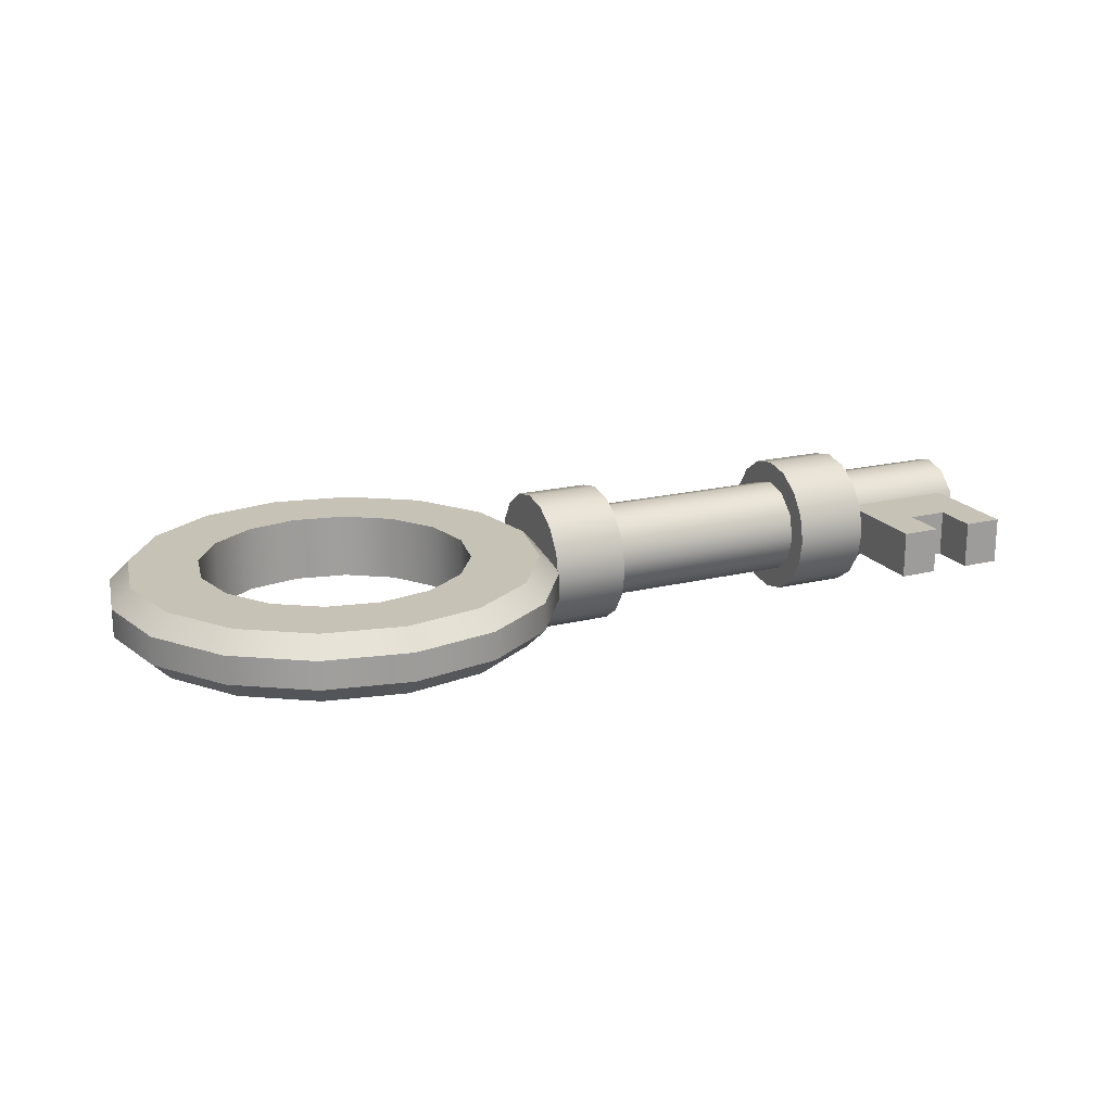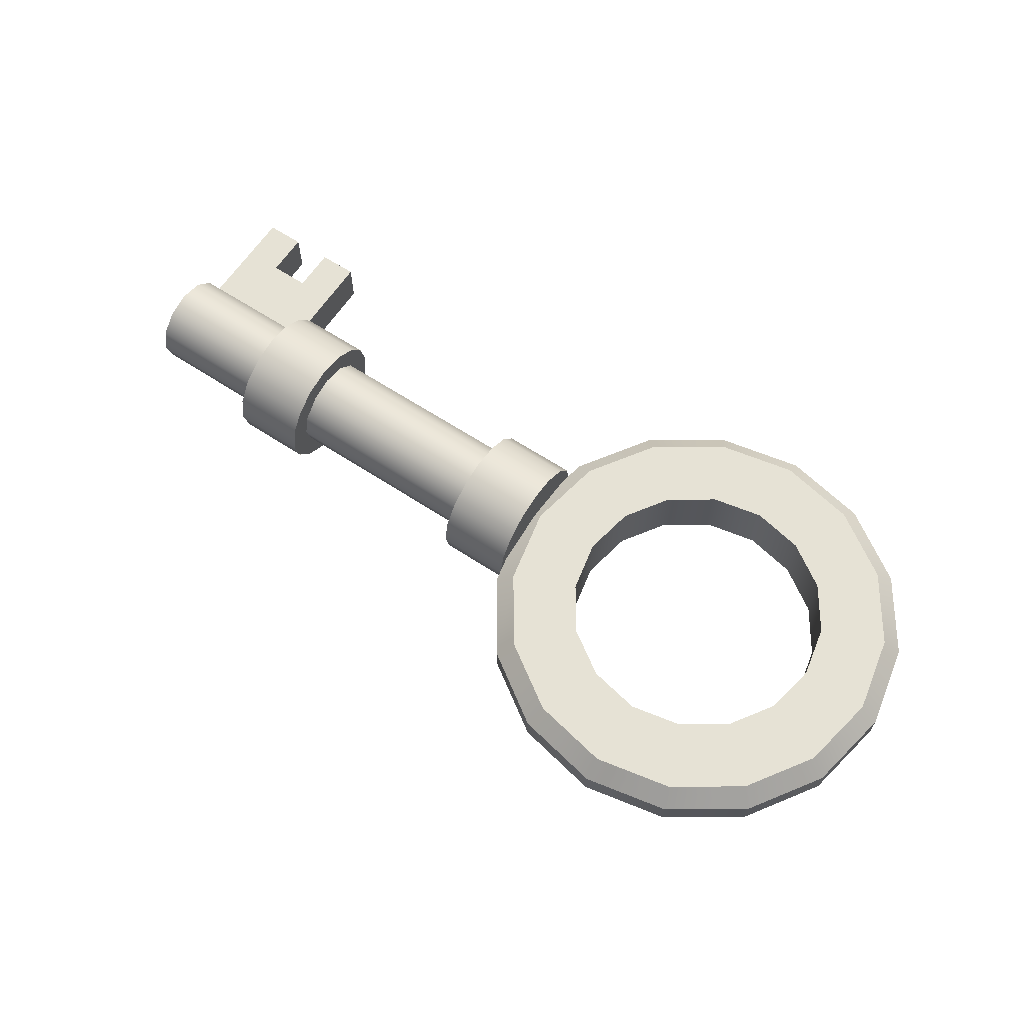
<metadata>
{"format":"obj","ext":"obj","renderer":"f3d","projection":"perspective","resolution":1024,"background":"white","views":[{"elev":19.2,"azim":-24.8,"up":"+Z"},{"elev":63.9,"azim":-146.5,"up":"+Z"}]}
</metadata>
<code>
g key_04
v 0.03868 -0.002105 -0.06164
v 0.03868 -0.02564 -0.05668
v 0.03868 0.02154 -0.05722
v 0.03868 0.04169 -0.04409
v 0.03868 -0.04549 -0.04309
v 0.03868 0.05528 -0.02424
v 0.03868 -0.05862 -0.02294
v 0.03868 0.06025 -0.000708
v 0.03868 -0.06304 0.000708
v 0.03868 0.05582 0.02294
v 0.03868 -0.05808 0.02424
v 0.03868 0.04269 0.04309
v 0.03868 -0.04448 0.04409
v 0.03868 0.02285 0.05668
v 0.03868 -0.02433 0.05722
v 0.03868 -0.0006894 0.06164
v -0.02661 0.02285 0.05668
v -0.02661 -0.0006894 0.06164
v -0.02661 -0.02433 0.05722
v -0.02661 0.04269 0.04309
v -0.02661 -0.04448 0.04409
v -0.02661 0.05582 0.02294
v -0.02661 -0.05808 0.02424
v -0.02661 0.06025 -0.000708
v -0.02661 -0.06304 0.000708
v -0.02661 0.05528 -0.02424
v -0.02661 -0.05862 -0.02294
v -0.02661 -0.04549 -0.04309
v -0.02661 0.04169 -0.04409
v -0.02661 0.02154 -0.05722
v -0.02661 -0.02564 -0.05668
v -0.02661 -0.002105 -0.06164
v 0.2903 -0.1321 -9.518e-06
v 0.2903 -0.1321 -0.02049
v 0.2903 -0.09292 -0.02049
v 0.2903 -0.09292 -9.518e-06
v 0.2903 -0.0373 -0.02049
v 0.2903 -0.0373 -9.518e-06
v 0.2903 -0.09292 0.02047
v 0.2903 -0.1321 0.02047
v 0.3924 -0.09291 -0.02049
v 0.3924 -0.1321 -0.02049
v 0.3924 -0.1321 -9.527e-06
v 0.3924 -0.09291 -9.527e-06
v 0.3924 -0.03729 -0.02049
v 0.3924 -0.03729 -9.527e-06
v 0.3924 -0.03729 0.02047
v 0.3924 -0.09291 0.02047
v 0.3924 -0.1321 0.02047
v 0.324 -0.1321 -9.518e-06
v 0.324 -0.1321 -0.02049
v 0.2903 -0.1321 -0.02049
v 0.2903 -0.1321 -9.518e-06
v 0.2903 -0.1321 0.02047
v 0.324 -0.1321 0.02047
v 0.2903 -0.09292 -0.02049
v 0.2903 -0.1321 -0.02049
v 0.324 -0.1321 -0.02049
v 0.324 -0.09291 -0.02049
v 0.2903 -0.0373 -0.02049
v 0.324 -0.03729 -0.02049
v 0.3587 -0.09291 -0.02049
v 0.3587 -0.03729 -0.02049
v 0.324 -0.1321 0.02047
v 0.2903 -0.1321 0.02047
v 0.2903 -0.09292 0.02047
v 0.324 -0.09291 0.02047
v 0.324 -0.03729 0.02047
v 0.2903 -0.0373 0.02047
v 0.3587 -0.03729 0.02047
v 0.3587 -0.09291 0.02047
v 0.3924 -0.03729 0.02047
v 0.3924 -0.09291 0.02047
v 0.3587 -0.1321 0.02047
v 0.3924 -0.1321 0.02047
v 0.3587 -0.1321 -0.02049
v 0.3924 -0.1321 -0.02049
v 0.3924 -0.09291 -0.02049
v 0.3587 -0.09291 -0.02049
v 0.3587 -0.03729 -0.02049
v 0.3924 -0.03729 -0.02049
v 0.3924 -0.1321 -9.527e-06
v 0.3924 -0.1321 -0.02049
v 0.3587 -0.1321 -0.02049
v 0.3587 -0.1321 -9.518e-06
v 0.3587 -0.1321 0.02047
v 0.3924 -0.1321 0.02047
v 0.324 -0.1321 -0.02049
v 0.324 -0.09291 -9.518e-06
v 0.324 -0.09291 -0.02049
v 0.324 -0.1321 -9.518e-06
v 0.324 -0.09291 0.02047
v 0.324 -0.1321 0.02047
v 0.324 -0.09291 -0.02049
v 0.3587 -0.09291 -9.518e-06
v 0.3587 -0.09291 -0.02049
v 0.324 -0.09291 -9.518e-06
v 0.3587 -0.09291 0.02047
v 0.324 -0.09291 0.02047
v 0.3587 -0.09291 -0.02049
v 0.3587 -0.1321 -9.518e-06
v 0.3587 -0.1321 -0.02049
v 0.3587 -0.09291 -9.518e-06
v 0.3587 -0.1321 0.02047
v 0.3587 -0.09291 0.02047
v 0.289 -0.002105 -0.06164
v 0.289 -0.02564 -0.05668
v 0.289 0.02154 -0.05722
v 0.289 0.04169 -0.04409
v 0.289 -0.04549 -0.04309
v 0.289 0.05528 -0.02424
v 0.289 -0.05862 -0.02294
v 0.289 0.06025 -0.000708
v 0.289 -0.06304 0.000708
v 0.289 0.05582 0.02294
v 0.289 -0.05808 0.02424
v 0.289 0.04269 0.04309
v 0.289 -0.04448 0.04409
v 0.289 0.02285 0.05668
v 0.289 -0.02433 0.05722
v 0.289 -0.0006894 0.06164
v 0.2237 0.02285 0.05668
v 0.2237 -0.0006894 0.06164
v 0.2237 -0.02433 0.05722
v 0.2237 0.04269 0.04309
v 0.2237 -0.04448 0.04409
v 0.2237 0.05582 0.02294
v 0.2237 -0.05808 0.02424
v 0.2237 0.06025 -0.000708
v 0.2237 -0.06304 0.000708
v 0.2237 0.05528 -0.02424
v 0.2237 -0.05862 -0.02294
v 0.2237 -0.04549 -0.04309
v 0.2237 0.04169 -0.04409
v 0.2237 0.02154 -0.05722
v 0.2237 -0.02564 -0.05668
v 0.2237 -0.002105 -0.06164
v 0.2903 -0.0373 0.02047
v 0.2903 -0.09292 0.02047
v 0.2903 -0.09292 -9.518e-06
v 0.2903 -0.0373 -9.518e-06
v 0.4052 0.03428 -0.02124
v -0.0168 0.03428 -0.02124
v -0.0168 0.01874 -0.03678
v 0.4052 0.01874 -0.03678
v 0.4052 0.03997 -1.904e-05
v -0.0168 0.03428 -0.02124
v 0.4052 0.03428 -0.02124
v -0.0168 0.03997 -1.904e-05
v 0.4052 0.03429 0.02121
v -0.0168 0.03429 0.02121
v 0.4052 0.01875 0.03675
v -0.0168 0.01875 0.03675
v 0.4052 -0.002471 0.04244
v -0.0168 -0.002471 0.04244
v 0.4052 0.01874 -0.03678
v -0.0168 0.01874 -0.03678
v -0.0168 -0.00249 -0.04246
v 0.4052 -0.00249 -0.04246
v 0.4052 -0.00249 -0.04246
v -0.0168 -0.02372 -0.03677
v 0.4052 -0.02372 -0.03677
v -0.0168 -0.03925 -0.02123
v 0.4052 -0.03925 -0.02123
v -0.0168 -0.04493 0
v 0.4052 -0.04493 0
v -0.0168 -0.03924 0.02123
v 0.4052 -0.03924 0.02123
v -0.0168 -0.0237 0.03676
v 0.4052 -0.0237 0.03676
v -0.0168 -0.002471 0.04244
v 0.4052 -0.002471 0.04244
v 0.4052 0.01874 -0.03678
v 0.4052 -0.00249 -0.04246
v 0.4052 -0.02372 -0.03677
v 0.4052 0.03428 -0.02124
v 0.4052 -0.03925 -0.02123
v 0.4052 0.03997 -1.904e-05
v 0.4052 -0.04493 0
v 0.4052 -0.03924 0.02123
v 0.4052 0.03429 0.02121
v 0.4052 0.01875 0.03675
v 0.4052 -0.0237 0.03676
v 0.4052 -0.002471 0.04244
v -0.2109 -0.1183 -0.02856
v -0.2109 -0.1183 0.02854
v -0.2559 -0.1093 0.02854
v -0.1658 -0.1093 0.02854
v -0.2559 -0.1093 -0.02856
v -0.1658 -0.1093 -0.02856
v -0.2941 -0.0838 -0.02856
v -0.2941 -0.0838 0.02854
v -0.1276 -0.0838 -0.02856
v -0.1276 -0.0838 0.02854
v -0.3196 -0.04561 0.02854
v -0.3196 -0.04561 -0.02856
v -0.1021 -0.04561 0.02854
v -0.1021 -0.04561 -0.02856
v -0.3286 -0.0005532 -0.02856
v -0.3286 -0.0005532 0.02854
v -0.09313 -0.0005532 -0.02856
v -0.09313 -0.0005532 0.02854
v -0.3196 0.0445 0.02854
v -0.3196 0.0445 -0.02856
v -0.1021 0.0445 0.02854
v -0.1021 0.0445 -0.02856
v -0.2941 0.0827 -0.02856
v -0.2941 0.0827 0.02854
v -0.1276 0.0827 -0.02856
v -0.1276 0.0827 0.02854
v -0.2559 0.1082 0.02854
v -0.2559 0.1082 -0.02856
v -0.1658 0.1082 0.02854
v -0.1658 0.1082 -0.02856
v -0.2109 0.1172 -0.02856
v -0.2109 0.1172 0.02854
v -0.02661 0.02154 -0.05722
v -0.02661 -0.002105 -0.06164
v 0.03868 -0.002105 -0.06164
v -0.02661 -0.02564 -0.05668
v 0.03868 0.02154 -0.05722
v 0.03868 -0.02564 -0.05668
v -0.02661 0.04169 -0.04409
v 0.03868 -0.04549 -0.04309
v 0.03868 0.04169 -0.04409
v -0.02661 -0.04549 -0.04309
v -0.02661 0.05528 -0.02424
v 0.03868 -0.05862 -0.02294
v 0.03868 0.05528 -0.02424
v -0.02661 -0.05862 -0.02294
v -0.02661 0.06025 -0.000708
v 0.03868 -0.06304 0.000708
v 0.03868 0.06025 -0.000708
v -0.02661 -0.06304 0.000708
v -0.02661 0.05582 0.02294
v 0.03868 -0.05808 0.02424
v 0.03868 0.05582 0.02294
v -0.02661 -0.05808 0.02424
v -0.02661 0.04269 0.04309
v 0.03868 -0.04448 0.04409
v 0.03868 0.04269 0.04309
v -0.02661 -0.04448 0.04409
v -0.02661 0.02285 0.05668
v 0.03868 -0.02433 0.05722
v 0.03868 0.02285 0.05668
v -0.02661 -0.02433 0.05722
v -0.02661 -0.0006894 0.06164
v 0.03868 -0.0006894 0.06164
v 0.2237 0.02154 -0.05722
v 0.2237 -0.002105 -0.06164
v 0.289 -0.002105 -0.06164
v 0.2237 -0.02564 -0.05668
v 0.289 0.02154 -0.05722
v 0.289 -0.02564 -0.05668
v 0.2237 0.04169 -0.04409
v 0.289 -0.04549 -0.04309
v 0.289 0.04169 -0.04409
v 0.2237 -0.04549 -0.04309
v 0.2237 0.05528 -0.02424
v 0.289 -0.05862 -0.02294
v 0.289 0.05528 -0.02424
v 0.2237 -0.05862 -0.02294
v 0.2237 0.06025 -0.000708
v 0.289 -0.06304 0.000708
v 0.289 0.06025 -0.000708
v 0.2237 -0.06304 0.000708
v 0.2237 0.05582 0.02294
v 0.289 -0.05808 0.02424
v 0.289 0.05582 0.02294
v 0.2237 -0.05808 0.02424
v 0.2237 0.04269 0.04309
v 0.289 -0.04448 0.04409
v 0.289 0.04269 0.04309
v 0.2237 -0.04448 0.04409
v 0.2237 0.02285 0.05668
v 0.289 -0.02433 0.05722
v 0.289 0.02285 0.05668
v 0.2237 -0.02433 0.05722
v 0.2237 -0.0006894 0.06164
v 0.289 -0.0006894 0.06164
v -0.2789 -0.1642 -0.02856
v -0.2109 -0.1777 -0.02856
v -0.2109 -0.1183 -0.02856
v -0.1429 -0.1642 -0.02856
v -0.2559 -0.1093 -0.02856
v -0.1658 -0.1093 -0.02856
v -0.2941 -0.0838 -0.02856
v -0.3365 -0.1257 -0.02856
v -0.1276 -0.0838 -0.02856
v -0.08519 -0.1257 -0.02856
v -0.3751 -0.06802 -0.02856
v -0.3196 -0.04561 -0.02856
v -0.04666 -0.06802 -0.02856
v -0.1021 -0.04561 -0.02856
v -0.3286 -0.0005532 -0.02856
v -0.3886 1.021e-08 -0.02856
v -0.09313 -0.0005532 -0.02856
v -0.03313 1.021e-08 -0.02856
v -0.3751 0.06802 -0.02856
v -0.3196 0.0445 -0.02856
v -0.04666 0.06802 -0.02856
v -0.1021 0.0445 -0.02856
v -0.2941 0.0827 -0.02856
v -0.3365 0.1257 -0.02856
v -0.1276 0.0827 -0.02856
v -0.08519 0.1257 -0.02856
v -0.2789 0.1642 -0.02856
v -0.2559 0.1082 -0.02856
v -0.1429 0.1642 -0.02856
v -0.1658 0.1082 -0.02856
v -0.2109 0.1172 -0.02856
v -0.2109 0.1777 -0.02856
v -0.2559 -0.1093 0.02854
v -0.2109 -0.1183 0.02854
v -0.2109 -0.1777 0.02854
v -0.1658 -0.1093 0.02854
v -0.2789 -0.1642 0.02854
v -0.1429 -0.1642 0.02854
v -0.2941 -0.0838 0.02854
v -0.1276 -0.0838 0.02854
v -0.3365 -0.1257 0.02854
v -0.08519 -0.1257 0.02854
v -0.3196 -0.04561 0.02854
v -0.1021 -0.04561 0.02854
v -0.3751 -0.06802 0.02854
v -0.04666 -0.06802 0.02854
v -0.3286 -0.0005532 0.02854
v -0.09313 -0.0005532 0.02854
v -0.3886 1.021e-08 0.02854
v -0.03313 1.021e-08 0.02854
v -0.3196 0.0445 0.02854
v -0.1021 0.0445 0.02854
v -0.3751 0.06802 0.02854
v -0.04666 0.06802 0.02854
v -0.2941 0.0827 0.02854
v -0.1276 0.0827 0.02854
v -0.3365 0.1257 0.02854
v -0.08519 0.1257 0.02854
v -0.2559 0.1082 0.02854
v -0.1658 0.1082 0.02854
v -0.2789 0.1642 0.02854
v -0.1429 0.1642 0.02854
v -0.2109 0.1172 0.02854
v -0.2109 0.1777 0.02854
v -0.2109 0.1943 -0.01229
v -0.2109 0.1943 0.01227
v -0.2852 0.1795 0.01227
v -0.1365 0.1795 0.01227
v -0.2852 0.1795 -0.01229
v -0.1365 0.1795 -0.01229
v -0.3483 0.1374 -0.01229
v -0.3483 0.1374 0.01227
v -0.07346 0.1374 -0.01229
v -0.07346 0.1374 0.01227
v -0.3904 0.07437 0.01227
v -0.3904 0.07437 -0.01229
v -0.03133 0.07437 0.01227
v -0.03133 0.07437 -0.01229
v -0.4052 1.088e-08 -0.01229
v -0.4052 1.088e-08 0.01227
v -0.01654 1.088e-08 -0.01229
v -0.01654 1.088e-08 0.01227
v -0.3904 -0.07437 0.01227
v -0.3904 -0.07437 -0.01229
v -0.03133 -0.07437 0.01227
v -0.03133 -0.07437 -0.01229
v -0.3483 -0.1374 -0.01229
v -0.3483 -0.1374 0.01227
v -0.07346 -0.1374 -0.01229
v -0.07346 -0.1374 0.01227
v -0.2852 -0.1795 0.01227
v -0.2852 -0.1795 -0.01229
v -0.1365 -0.1795 0.01227
v -0.1365 -0.1795 -0.01229
v -0.2109 -0.1943 -0.01229
v -0.2109 -0.1943 0.01227
v -0.3365 -0.1257 -0.02856
v -0.3751 -0.06802 -0.02856
v -0.3904 -0.07437 -0.01229
v -0.3483 -0.1374 -0.01229
v -0.4052 1.088e-08 -0.01229
v -0.2789 -0.1642 -0.02856
v -0.3886 1.021e-08 -0.02856
v -0.2852 -0.1795 -0.01229
v -0.3904 0.07437 -0.01229
v -0.2109 -0.1777 -0.02856
v -0.3751 0.06802 -0.02856
v -0.2109 -0.1943 -0.01229
v -0.3483 0.1374 -0.01229
v -0.1429 -0.1642 -0.02856
v -0.3365 0.1257 -0.02856
v -0.1365 -0.1795 -0.01229
v -0.2852 0.1795 -0.01229
v -0.08519 -0.1257 -0.02856
v -0.2789 0.1642 -0.02856
v -0.07346 -0.1374 -0.01229
v -0.2109 0.1943 -0.01229
v -0.04666 -0.06802 -0.02856
v -0.2109 0.1777 -0.02856
v -0.03133 -0.07437 -0.01229
v -0.1365 0.1795 -0.01229
v -0.03313 1.021e-08 -0.02856
v -0.1429 0.1642 -0.02856
v -0.01654 1.088e-08 -0.01229
v -0.07346 0.1374 -0.01229
v -0.04666 0.06802 -0.02856
v -0.08519 0.1257 -0.02856
v -0.03133 0.07437 -0.01229
v -0.3365 -0.1257 0.02854
v -0.2789 -0.1642 0.02854
v -0.2852 -0.1795 0.01227
v -0.3483 -0.1374 0.01227
v -0.2109 -0.1943 0.01227
v -0.3751 -0.06802 0.02854
v -0.2109 -0.1777 0.02854
v -0.3904 -0.07437 0.01227
v -0.1365 -0.1795 0.01227
v -0.3886 1.021e-08 0.02854
v -0.1429 -0.1642 0.02854
v -0.4052 1.088e-08 0.01227
v -0.07346 -0.1374 0.01227
v -0.3751 0.06802 0.02854
v -0.08519 -0.1257 0.02854
v -0.3904 0.07437 0.01227
v -0.03133 -0.07437 0.01227
v -0.3365 0.1257 0.02854
v -0.04666 -0.06802 0.02854
v -0.3483 0.1374 0.01227
v -0.01654 1.088e-08 0.01227
v -0.2789 0.1642 0.02854
v -0.03313 1.021e-08 0.02854
v -0.2852 0.1795 0.01227
v -0.03133 0.07437 0.01227
v -0.2109 0.1777 0.02854
v -0.04666 0.06802 0.02854
v -0.2109 0.1943 0.01227
v -0.07346 0.1374 0.01227
v -0.1429 0.1642 0.02854
v -0.08519 0.1257 0.02854
v -0.1365 0.1795 0.01227
g key_04_0
f 3 2 1
f 3 4 2
f 4 5 2
f 4 6 5
f 6 7 5
f 6 8 7
f 8 9 7
f 8 10 9
f 10 11 9
f 10 12 11
f 12 13 11
f 12 14 13
f 14 15 13
f 14 16 15
f 19 18 17
f 19 17 20
f 21 19 20
f 21 20 22
f 23 21 22
f 23 22 24
f 25 23 24
f 25 24 26
f 27 25 26
f 27 26 28
f 26 29 28
f 29 30 28
f 30 31 28
f 30 32 31
f 35 34 33
f 36 35 33
f 37 35 36
f 38 37 36
f 36 33 39
f 33 40 39
f 43 42 41
f 44 43 41
f 44 41 45
f 46 44 45
f 46 47 44
f 47 48 44
f 44 48 43
f 48 49 43
f 52 51 50
f 53 52 50
f 53 50 54
f 50 55 54
f 58 57 56
f 59 58 56
f 59 56 60
f 61 59 60
f 62 59 61
f 63 62 61
f 66 65 64
f 67 66 64
f 67 68 66
f 68 69 66
f 70 68 67
f 71 70 67
f 70 71 72
f 71 73 72
f 71 74 73
f 74 75 73
f 78 77 76
f 79 78 76
f 79 80 78
f 80 81 78
f 84 83 82
f 85 84 82
f 85 82 86
f 82 87 86
f 90 89 88
f 89 91 88
f 89 92 91
f 92 93 91
f 96 95 94
f 95 97 94
f 95 98 97
f 98 99 97
f 102 101 100
f 101 103 100
f 101 104 103
f 104 105 103
f 108 107 106
f 108 109 107
f 109 110 107
f 109 111 110
f 111 112 110
f 111 113 112
f 113 114 112
f 113 115 114
f 115 116 114
f 115 117 116
f 117 118 116
f 117 119 118
f 119 120 118
f 119 121 120
f 124 123 122
f 124 122 125
f 126 124 125
f 126 125 127
f 128 126 127
f 128 127 129
f 130 128 129
f 130 129 131
f 132 130 131
f 132 131 133
f 131 134 133
f 134 135 133
f 135 136 133
f 135 137 136
f 140 139 138
f 141 140 138
f 144 143 142
f 145 144 142
f 148 147 146
f 147 149 146
f 146 149 150
f 149 151 150
f 150 151 152
f 151 153 152
f 152 153 154
f 153 155 154
f 158 157 156
f 159 158 156
f 161 158 160
f 162 161 160
f 163 161 162
f 164 163 162
f 165 163 164
f 166 165 164
f 167 165 166
f 168 167 166
f 169 167 168
f 170 169 168
f 171 169 170
f 172 171 170
f 175 174 173
f 175 173 176
f 177 175 176
f 177 176 178
f 179 177 178
f 180 179 178
f 181 180 178
f 181 182 180
f 182 183 180
f 182 184 183
f 187 186 185
f 186 188 185
f 189 187 185
f 188 190 185
f 189 191 187
f 191 192 187
f 193 190 188
f 194 193 188
f 195 192 191
f 196 195 191
f 194 197 193
f 197 198 193
f 196 199 195
f 199 200 195
f 201 198 197
f 202 201 197
f 203 200 199
f 204 203 199
f 202 205 201
f 205 206 201
f 204 207 203
f 207 208 203
f 209 206 205
f 210 209 205
f 211 208 207
f 212 211 207
f 210 213 209
f 213 214 209
f 212 215 211
f 215 214 213
f 215 216 211
f 216 215 213
f 219 218 217
f 220 218 219
f 221 219 217
f 222 220 219
f 221 217 223
f 222 224 220
f 225 221 223
f 224 226 220
f 225 223 227
f 224 228 226
f 229 225 227
f 228 230 226
f 229 227 231
f 228 232 230
f 233 229 231
f 232 234 230
f 233 231 235
f 232 236 234
f 237 233 235
f 236 238 234
f 237 235 239
f 236 240 238
f 241 237 239
f 240 242 238
f 241 239 243
f 240 244 242
f 245 241 243
f 244 246 242
f 245 243 247
f 244 248 246
f 248 247 246
f 248 245 247
f 251 250 249
f 252 250 251
f 253 251 249
f 254 252 251
f 253 249 255
f 254 256 252
f 257 253 255
f 256 258 252
f 257 255 259
f 256 260 258
f 261 257 259
f 260 262 258
f 261 259 263
f 260 264 262
f 265 261 263
f 264 266 262
f 265 263 267
f 264 268 266
f 269 265 267
f 268 270 266
f 269 267 271
f 268 272 270
f 273 269 271
f 272 274 270
f 273 271 275
f 272 276 274
f 277 273 275
f 276 278 274
f 277 275 279
f 276 280 278
f 280 279 278
f 280 277 279
f 283 282 281
f 282 283 284
f 285 283 281
f 283 286 284
f 285 281 287
f 281 288 287
f 284 286 289
f 290 284 289
f 287 288 291
f 292 287 291
f 290 289 293
f 289 294 293
f 292 291 295
f 291 296 295
f 293 294 297
f 298 293 297
f 295 296 299
f 300 295 299
f 298 297 301
f 297 302 301
f 300 299 303
f 299 304 303
f 301 302 305
f 306 301 305
f 303 304 307
f 308 303 307
f 306 305 309
f 305 310 309
f 308 307 311
f 309 310 311
f 307 312 311
f 312 309 311
f 315 314 313
f 314 315 316
f 317 315 313
f 315 318 316
f 317 313 319
f 316 318 320
f 321 317 319
f 318 322 320
f 321 319 323
f 320 322 324
f 325 321 323
f 322 326 324
f 325 323 327
f 324 326 328
f 329 325 327
f 326 330 328
f 329 327 331
f 328 330 332
f 333 329 331
f 330 334 332
f 333 331 335
f 332 334 336
f 337 333 335
f 334 338 336
f 337 335 339
f 336 338 340
f 341 337 339
f 338 342 340
f 341 339 343
f 340 342 343
f 344 341 343
f 342 344 343
f 347 346 345
f 346 348 345
f 349 347 345
f 348 350 345
f 349 351 347
f 351 352 347
f 353 350 348
f 354 353 348
f 355 352 351
f 356 355 351
f 354 357 353
f 357 358 353
f 356 359 355
f 359 360 355
f 361 358 357
f 362 361 357
f 363 360 359
f 364 363 359
f 362 365 361
f 365 366 361
f 364 367 363
f 367 368 363
f 369 366 365
f 370 369 365
f 371 368 367
f 372 371 367
f 370 373 369
f 373 374 369
f 372 375 371
f 375 374 373
f 375 376 371
f 376 375 373
f 379 378 377
f 380 379 377
f 379 381 378
f 377 382 380
f 381 383 378
f 382 384 380
f 383 381 385
f 382 386 384
f 387 383 385
f 386 388 384
f 387 385 389
f 386 390 388
f 391 387 389
f 390 392 388
f 389 393 391
f 390 394 392
f 393 395 391
f 394 396 392
f 393 397 395
f 396 394 398
f 397 399 395
f 400 396 398
f 397 401 399
f 400 398 402
f 401 403 399
f 404 400 402
f 401 405 403
f 402 406 404
f 405 407 403
f 406 408 404
f 407 405 408
f 406 407 408
f 411 410 409
f 412 411 409
f 411 413 410
f 409 414 412
f 413 415 410
f 414 416 412
f 413 417 415
f 414 418 416
f 417 419 415
f 418 420 416
f 417 421 419
f 420 418 422
f 421 423 419
f 424 420 422
f 423 421 425
f 424 422 426
f 427 423 425
f 428 424 426
f 427 425 429
f 426 430 428
f 431 427 429
f 430 432 428
f 429 433 431
f 430 434 432
f 433 435 431
f 434 436 432
f 433 437 435
f 434 438 436
f 437 439 435
f 438 440 436
f 439 437 440
f 438 439 440

</code>
